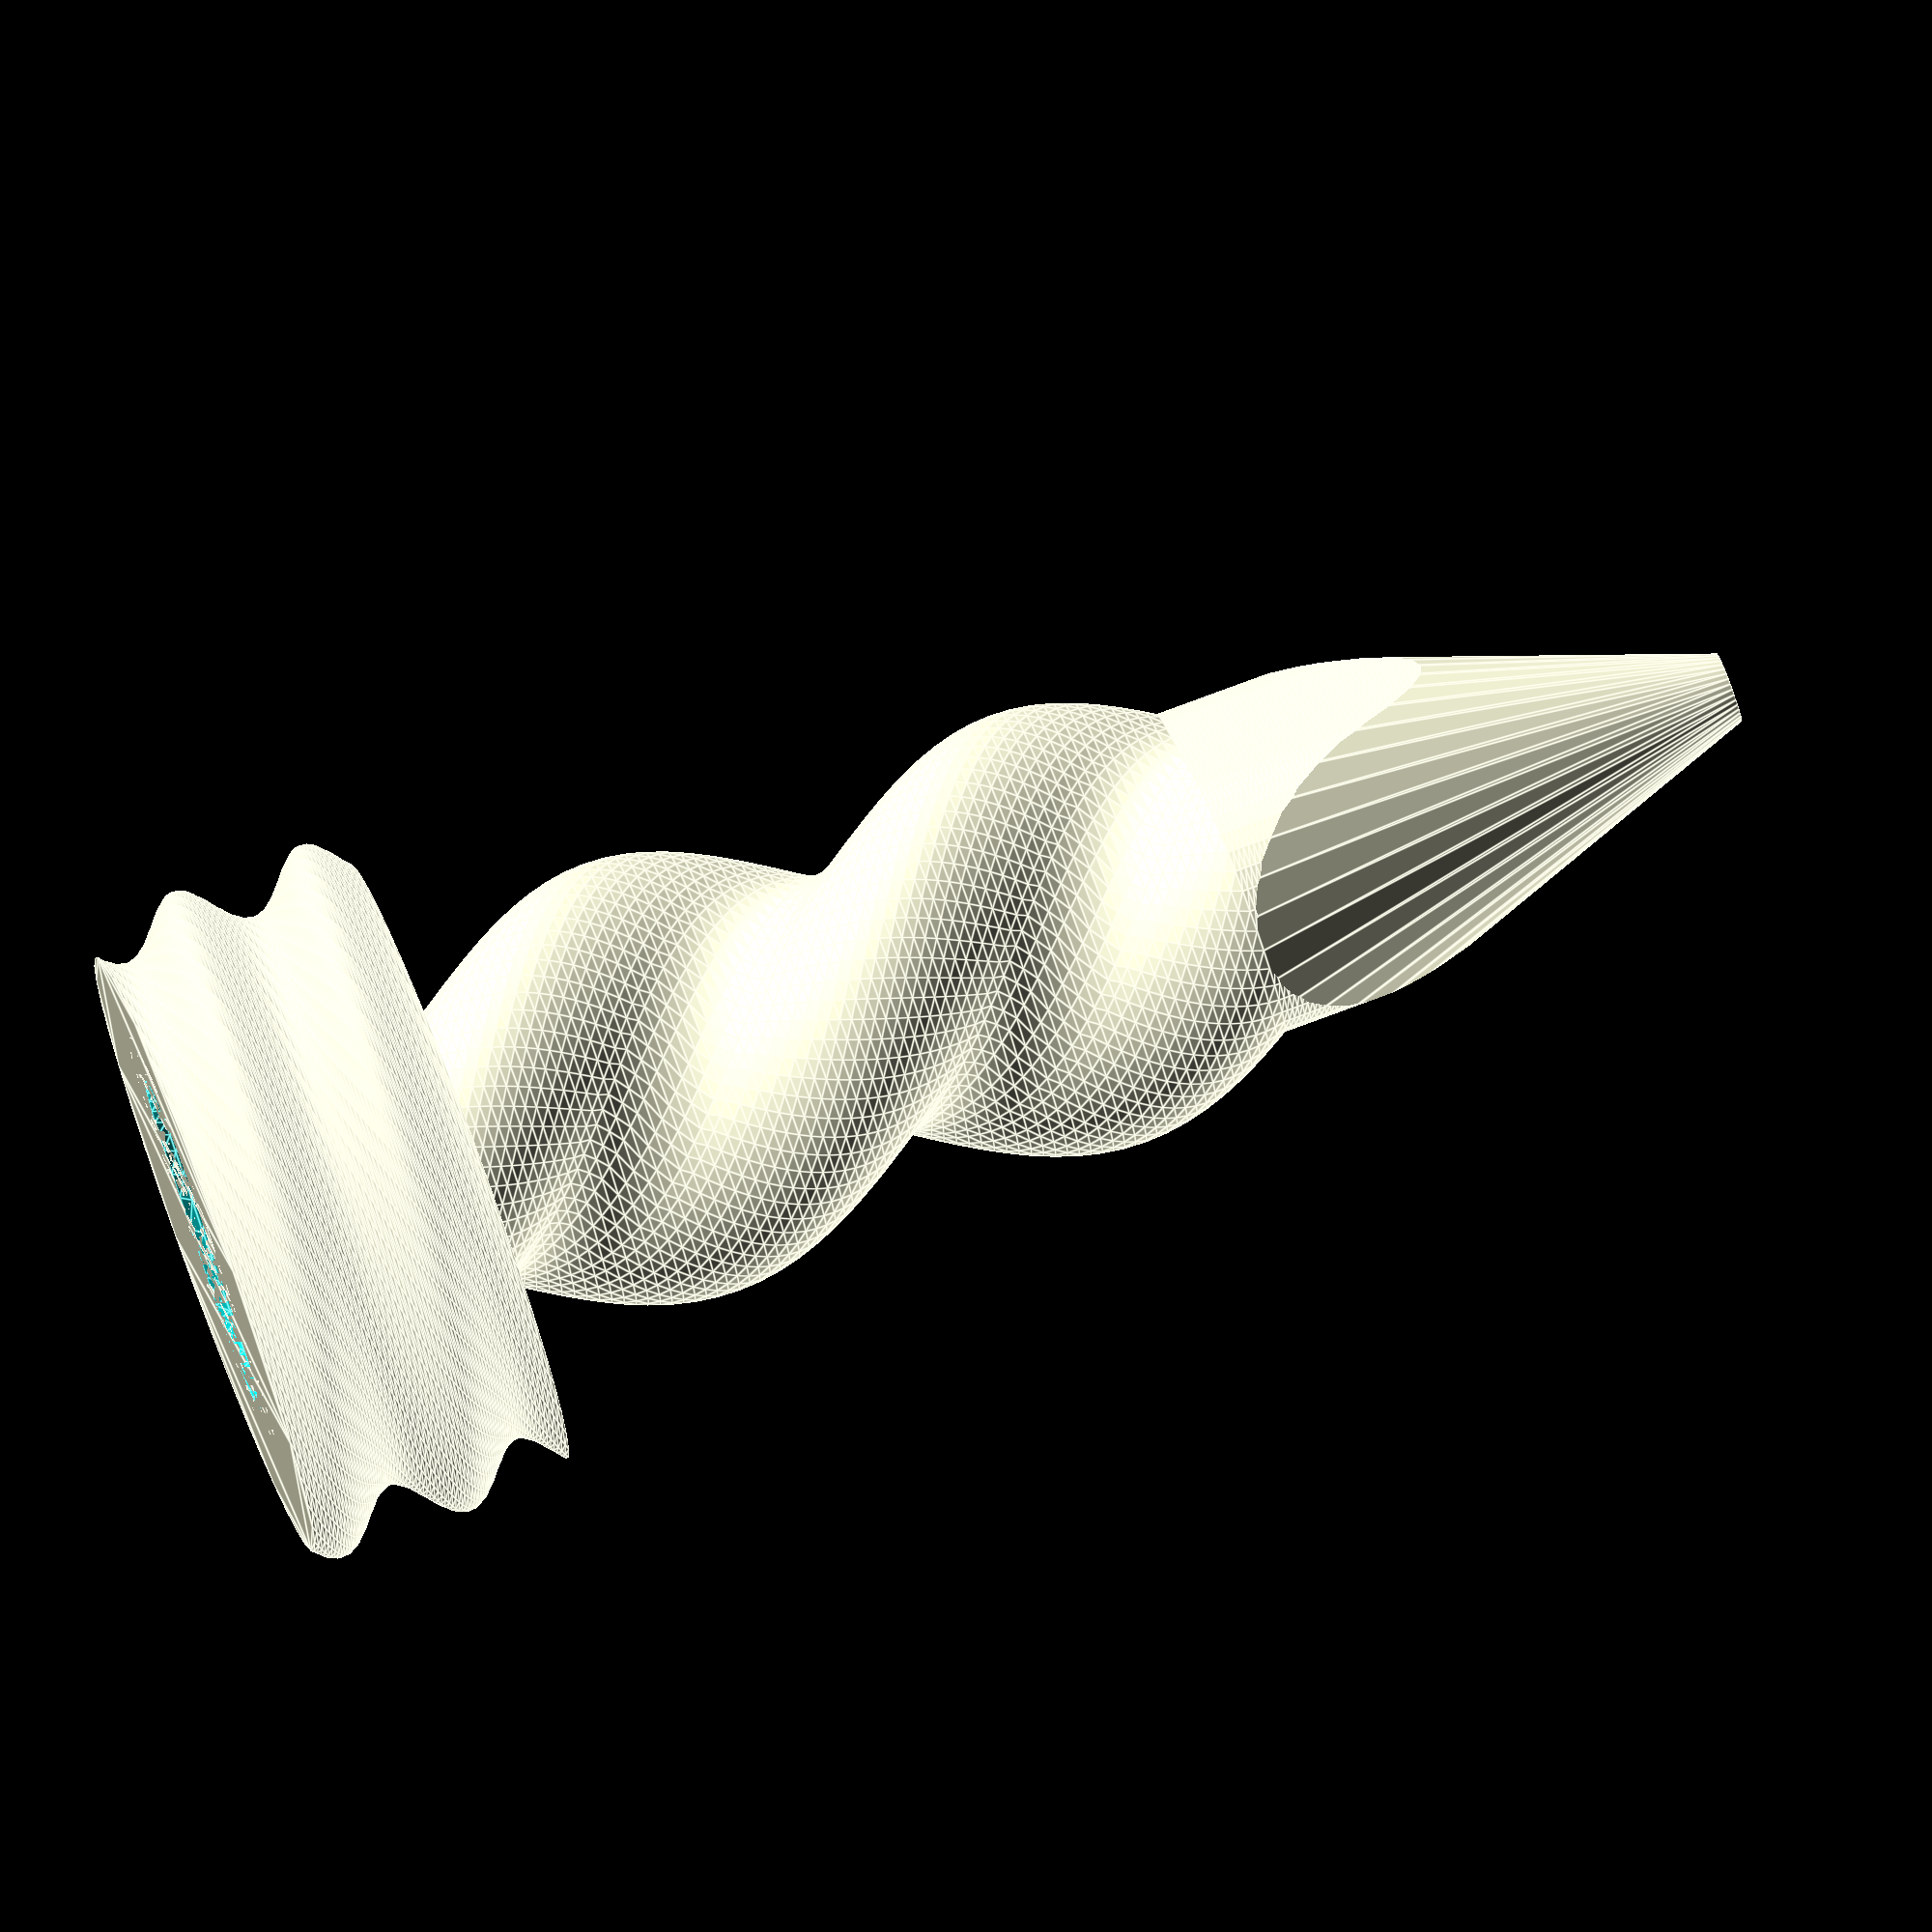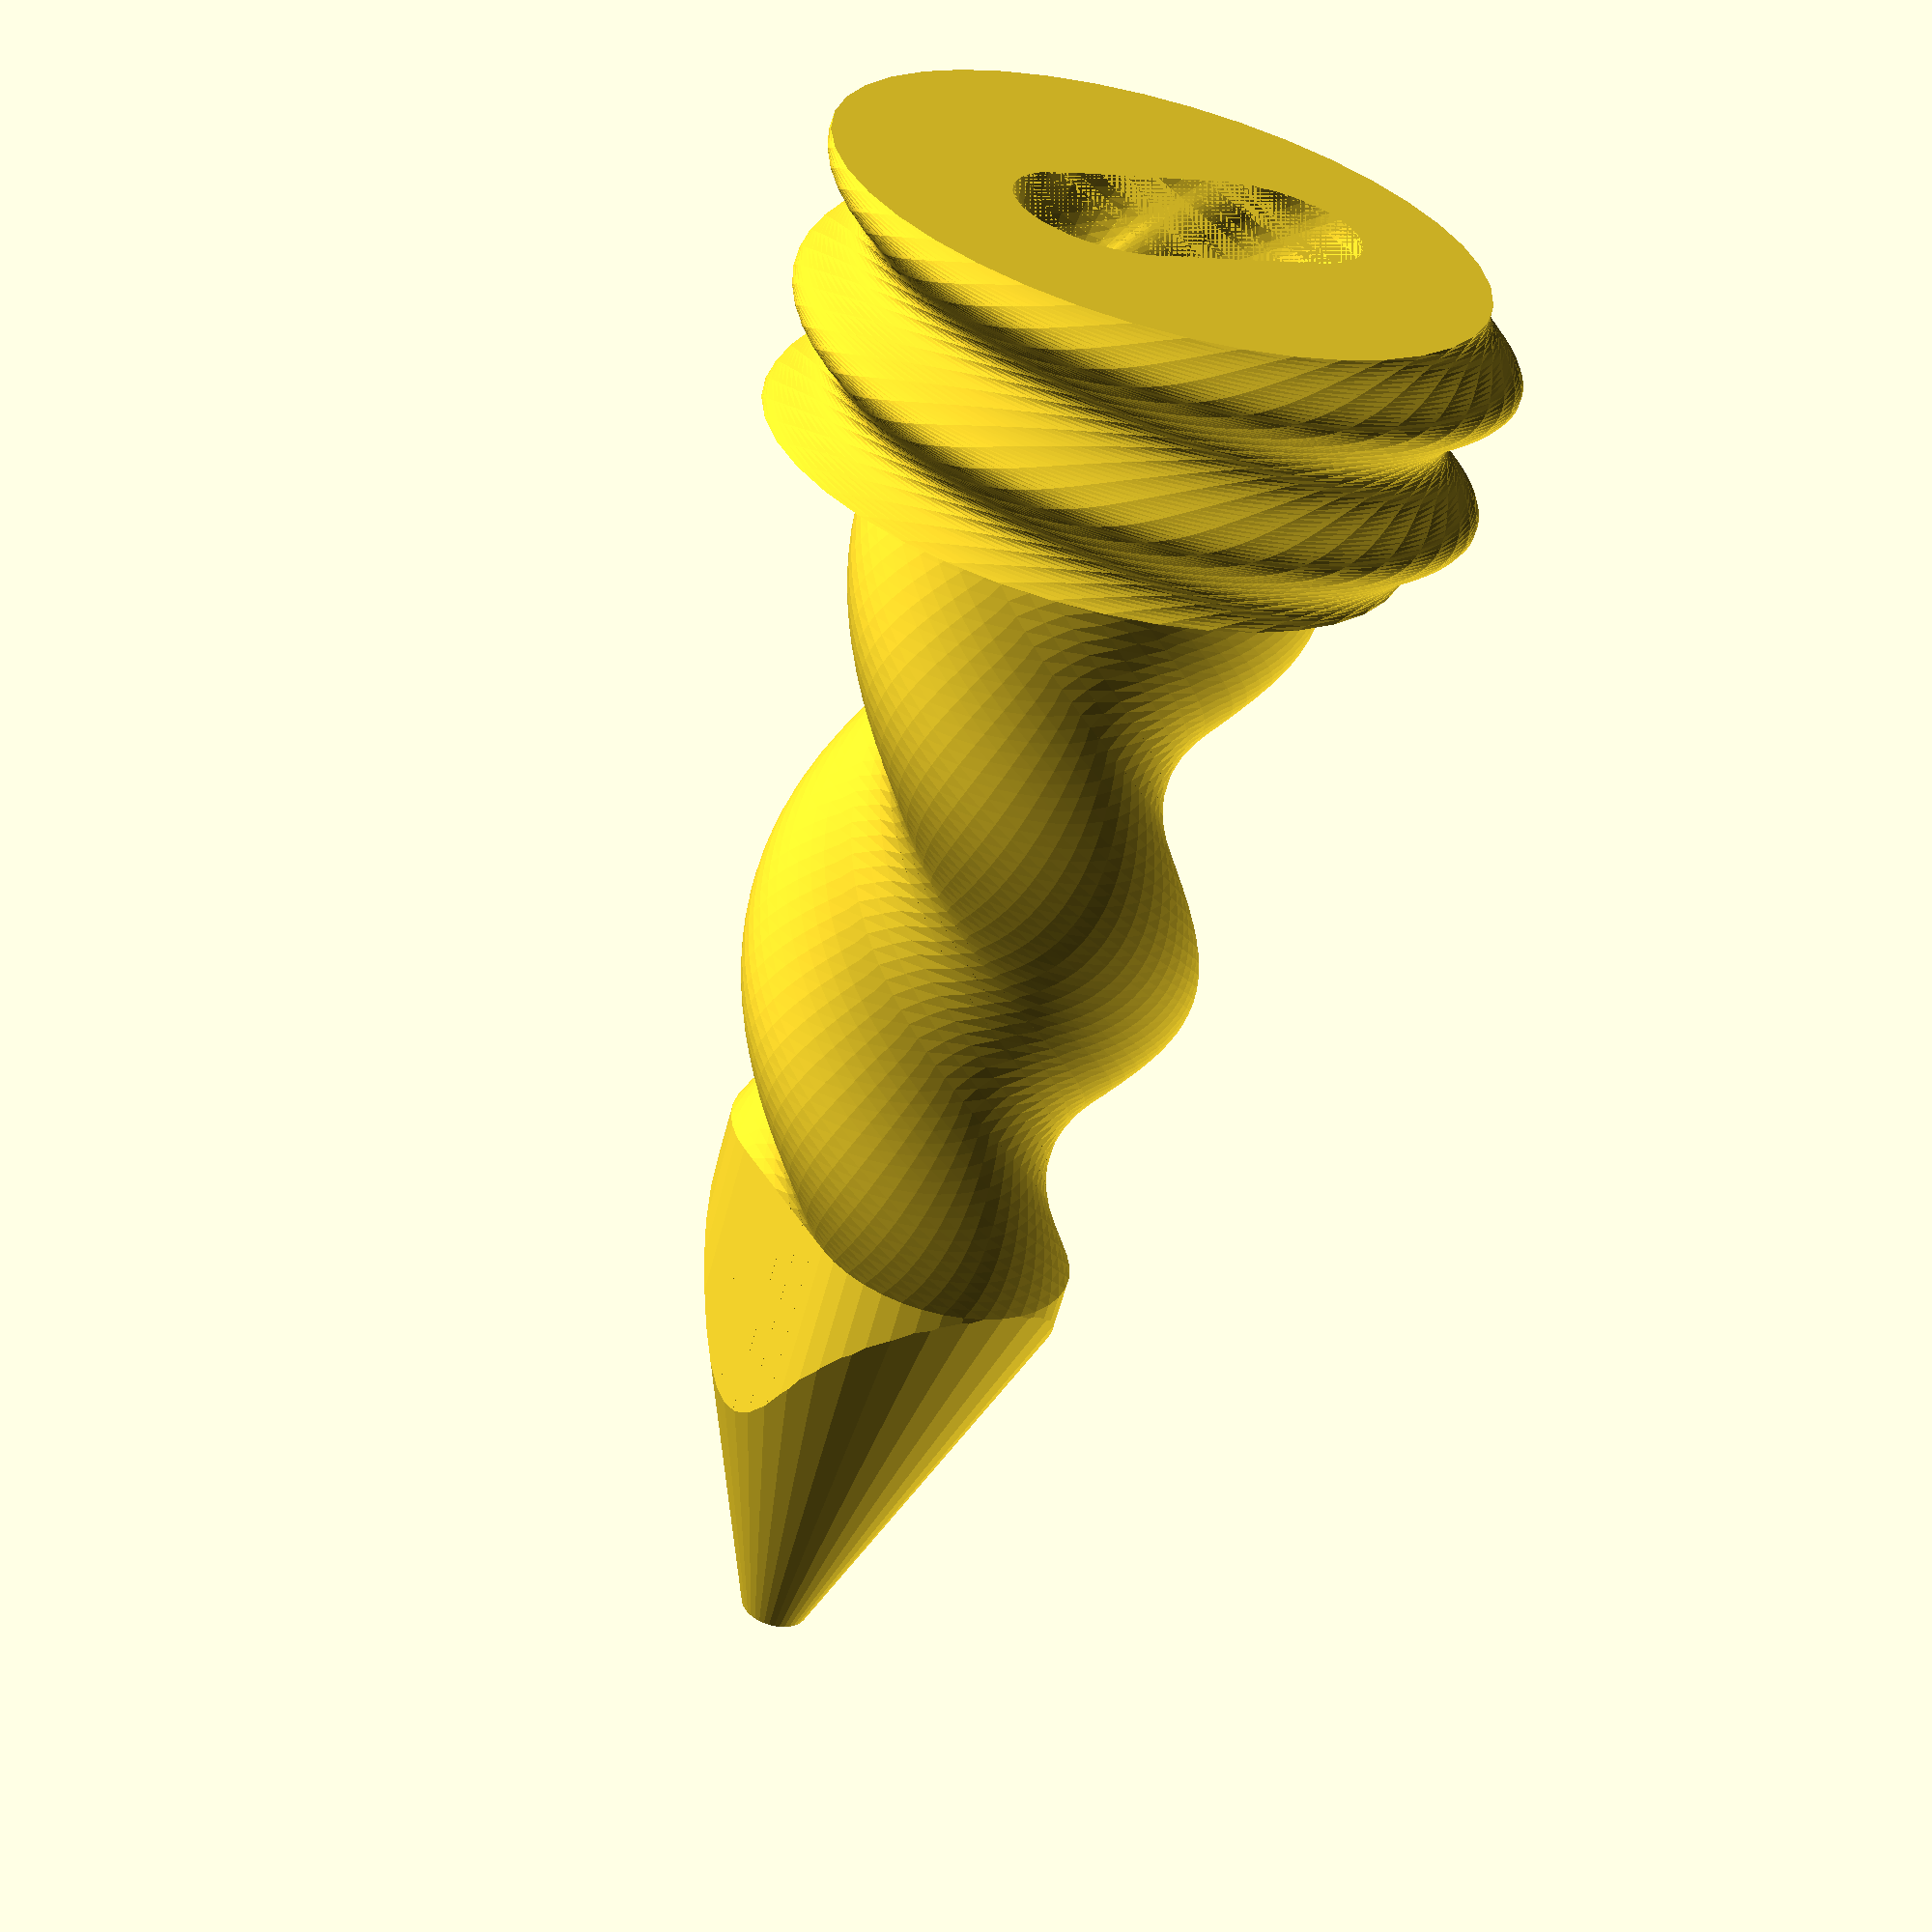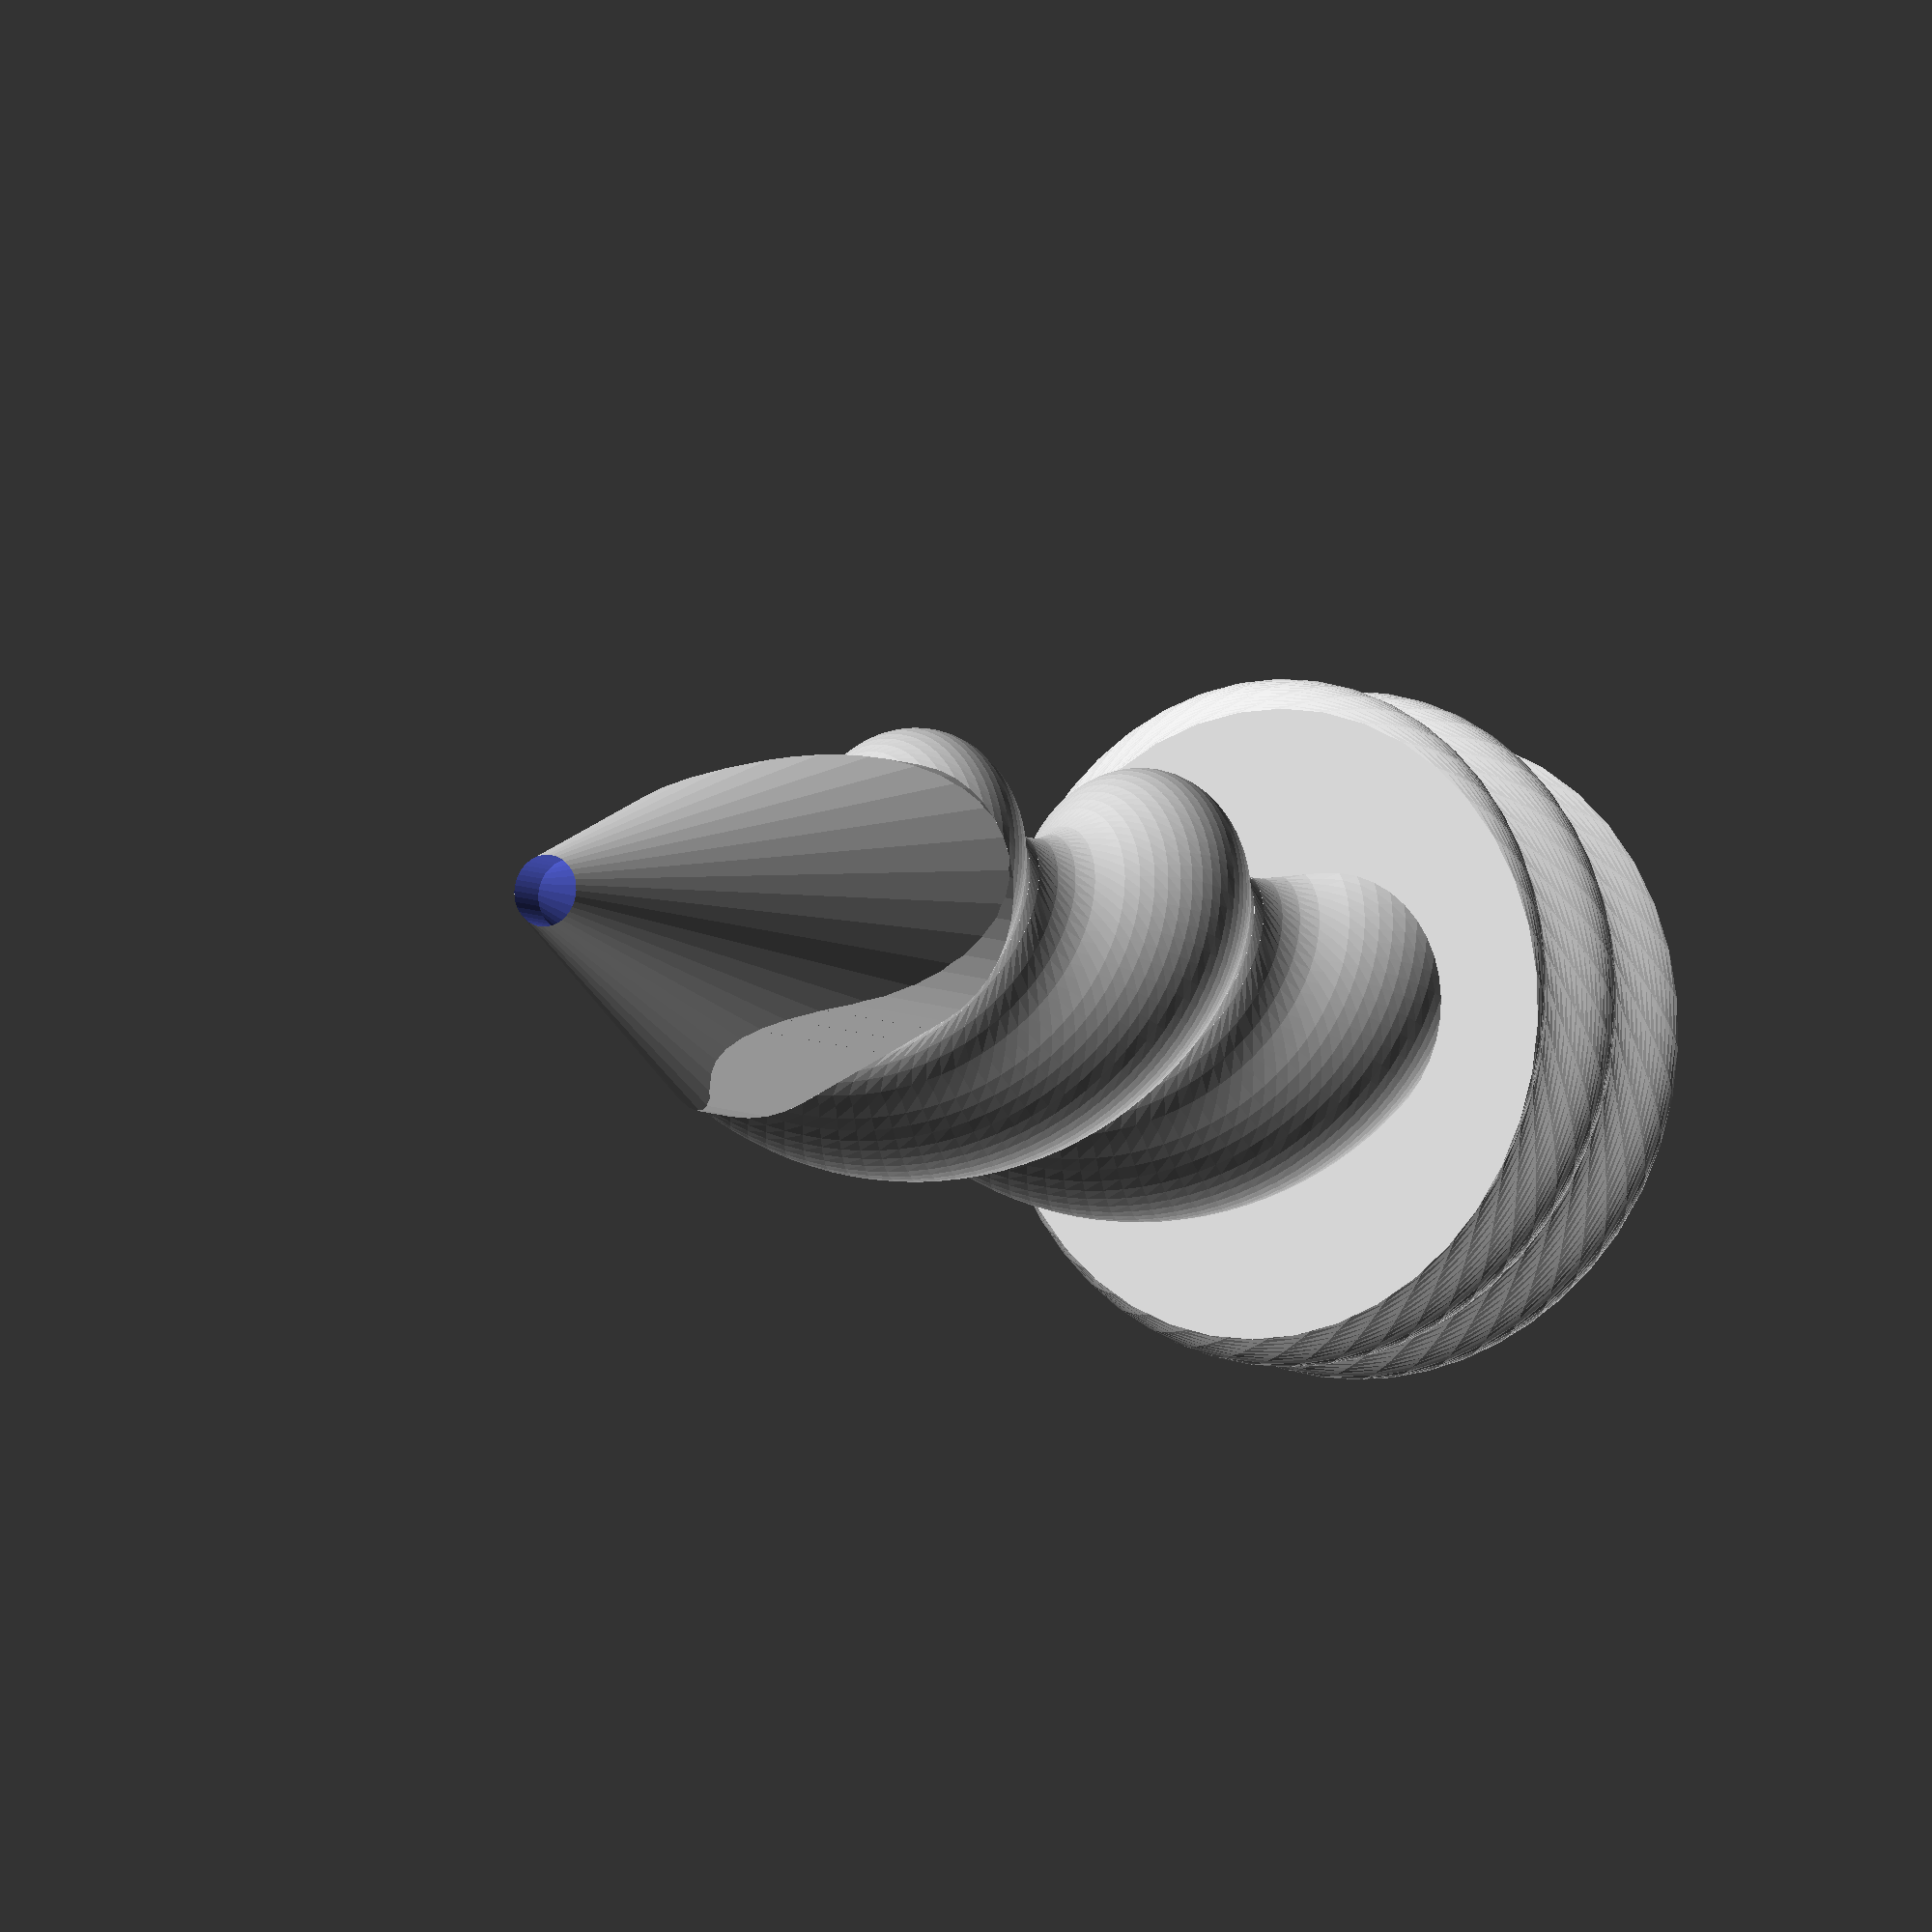
<openscad>
/* The Moineau pump, take from http://www.thingiverse.com/thing:7958 */

// https://www.atlanticsupply.com/wp-content/uploads/3L8CDQ-1.jpg


// crank();
//rotor();

module all() {
 stator();
//   loader();
 //rotor();
}

all();
/* The inlet */


/* The outlet */


//stator();
//gap();
//pumping_animated();

rotation = $t*360;
R1=10; // radius of rolling circle
R2=10; // radius of rotor
H=120; // height
wall=8*0.4*1.6; // wall thickness
top=3; // crank thickness
c1=0.2; // crank clearance
c2=0.0; // stator clearance
phi=450; // degrees of rotation of stator (>360)
$fn=40; // number of facets in circles

/// CONFIGURATION 

NozzleHeight=60;
NozzleOpening=4;

LoaderHeight=10;

v=4*R1*R2*H*360/phi;
echo(str("Pumping speed is ",v/1000," cc per revolution"));

module rotor(){
    
    union(){
        linear_extrude(height=H,convexity=20,twist=2*phi)
            translate([R1/2,0,0])
                circle(r=R2);
         translate([0,0,-(4*LoaderHeight)])
               difference(){
                    cylinder(4*LoaderHeight, R2/2, R2/2);
                    translate([0, R2, 2*R2]) {
                            rotate([90, 0, 0]) {
                            cylinder(100, R2/4, R2/4);
                     }  
                 }
                } 
    }   
}



module crank(){ 
union(){
translate([R2*4,R2/2,0])cylinder(r=R2/2,h=30);
difference(){
linear_extrude(height=top)
union(){
circle(r=R2);
polygon(points=[[0,R2],[R2*4,R2],[0,0],[R2*4,R2/2]],paths=[[0,1,3,2]]);
mirror([R2/2,-R2*4,0])
polygon(points=[[0,R2],[R2*4,R2],[0,0],[R2*4,R2/2]],paths=[[0,1,3,2]]);
}
linear_extrude(height=top,convexity=20,twist=30,slices=10)
square(R2+2*c1,center=true);
}}}

module hollow(Rc,Rr){
linear_extrude(height=H,convexity=10,twist=phi,slices=100)
union(){
translate([-Rc,0,0])
circle(r=Rr);
translate([Rc,0,0])
circle(r=Rr);
square([2*Rc,2*Rr],center=true);
// for a smoother mesh:
square([2/5*Rc,2.003*Rr],center=true);
square([5/5* Rc,2.002*Rr],center=true);
square([8/5*Rc,2.001*Rr],center=true);
}
}


module nozzle(h, r1, r2) {
     translate([0, 0, - h/2]) 
        cylinder(h, r1, r2 = r2, center = true);
}


module base(Rc, Rr) {
    union(){
        translate([-Rc,0,0])
        circle(r=Rr);
        translate([Rc,0,0])
        circle(r=Rr);
        square([2*Rc,2*Rr],center=true);
        square([2/5*Rc,2.003*Rr],center=true);
        square([5/5* Rc,2.002*Rr],center=true);
        square([8/5*Rc,2.001*Rr],center=true);
    } 
}



/* The nozzle part. pretty much a WIP for now */

module nozzle(Rc, Rr) {
    module nozzleInternals(Rc, Rr) {
        intersection(){
            linear_extrude(height=NozzleHeight,convexity=10,twist=0,slices=100)
            base(Rc, Rr);
            cylinder(NozzleHeight, 1* (Rc + Rr), NozzleOpening);
        }
    }   
    difference(){
            nozzleInternals(Rc, Rr);
            union() {
                translate([0,0,-wall]){
                   cylinder(NozzleHeight+2*wall, NozzleOpening, NozzleOpening);   
                           
                    nozzleInternals(Rc, Rr-wall); 
                }
            }; 
    }
}


BaseRadius=15+2*R2; 
BaseHeight=30;
BaseScrewThread=2;

module stator_base() {
    translate([0, 0, 0]) {
    linear_extrude(height=BaseHeight,twist=720,slices=100)
                translate([BaseScrewThread, BaseScrewThread, 0])
                    circle(BaseRadius, center=true);
    }
}

module stator(){
    translate([0, 0, H]) {
        rotate(phi) {
             nozzle(R1, R2+wall+c2);
        }
    }
    
       // loader(R1, R2 + c2);
    difference(){
        union() {
            hollow(R1,R2+wall+c2);
            stator_base(R1); 
        }
        difference(){
            hollow(R1,R2+c2);
        /* difference(){
           translate([0,0,wall-R1-R2]) 
             cube(size=2*R1+2*R2,center=true) ;
          hollow(R1+1.2*wall,R2+c2-1.2*wall);
        } */
    } 

}
}


InletOpening=10;
MotorOpening=R2/2; // make sure that there is enough room to put the rotor

LoaderSize=100;
LoaderHeight=80;
module loader() {
     difference(){
        union(){
            translate([0, 0, -(LoaderHeight+BaseHeight)/2 + BaseHeight]) {
                cube(size=[LoaderSize, LoaderSize, LoaderHeight + BaseHeight], center=true);
            }
            translate([0, 0, 20])
                rotate([140, 00, 00])
                    cylinder(130, InletOpening+wall, InletOpening+wall); 
            translate([0, -75, -60])
                rotate([180, 0, 0])
                    cylinder(90, InletOpening+wall, (4*InletOpening)+wall);
        };
       stator_base();
       translate([0, 0, -LoaderHeight/2 - wall/2] ) {
           cube(size=[LoaderSize-2*wall, LoaderSize-2*wall, LoaderHeight - 2*wall ], center=true); 
          /* translate([0, 0, -(LoaderSize/2-wall)]){
               cylinder(3*wall, MotorOpening, MotorOpening, center=true); 
        } ; */ 
       
       }; 
       translate([0, 0, -3*wall])
            linear_extrude(height=3*wall,convexity=10,twist=0,slices=100)
                circle(30)
       translate([0, 0, 20]) {
        rotate([140, 0, 0])
                cylinder(125, InletOpening, InletOpening); 
       }
        translate([0, -75, -60])
                rotate([180, 0, 0])
                    cylinder(90, InletOpening, (4*InletOpening));
      
       
  }
    
}

module loader_old(Rc, Rr) {
    
    difference(){
        // the casing of the loader
         union() {
            translate([0, 0, -(Rc+Rr)])
                cube(size=2*(Rc+Rr+wall), center=true); 
            /*translate([0, 0, -5]){
                rotate([130, 0, 0])
                    cylinder(100, InletOpening+wall, InletOpening+wall); 
            }*/
         }
        // all the things we want to retract
        // something that let us access the shaft
        translate([0, 0, -2*1000 + wall])
            linear_extrude(height=2*1000,convexity=10,twist=0,slices=100)
                base(Rc, Rr);
        // the inlet
        translate([0, 0, -5]){
            rotate([130, 0, 0])
                cylinder(100, InletOpening, InletOpening); 
        } 
        // the internal cavity
        translate([0, 0, -(Rc+Rr)])
            cube(size=2*(Rc+Rr), center=true);  
        /*translate([0, 0, -(Rc+Rr)])
            sphere((Rc+Rr), center=true); */
        // and something to trim the bottom
        translate([0, 0,  -(Rc+Rr+wall)])
            cube(size=2*(Rc + Rr+wall), center=true) ;   
    }
    
}


</openscad>
<views>
elev=281.1 azim=146.9 roll=249.6 proj=o view=edges
elev=241.1 azim=208.7 roll=14.7 proj=p view=solid
elev=186.2 azim=246.0 roll=148.9 proj=o view=wireframe
</views>
